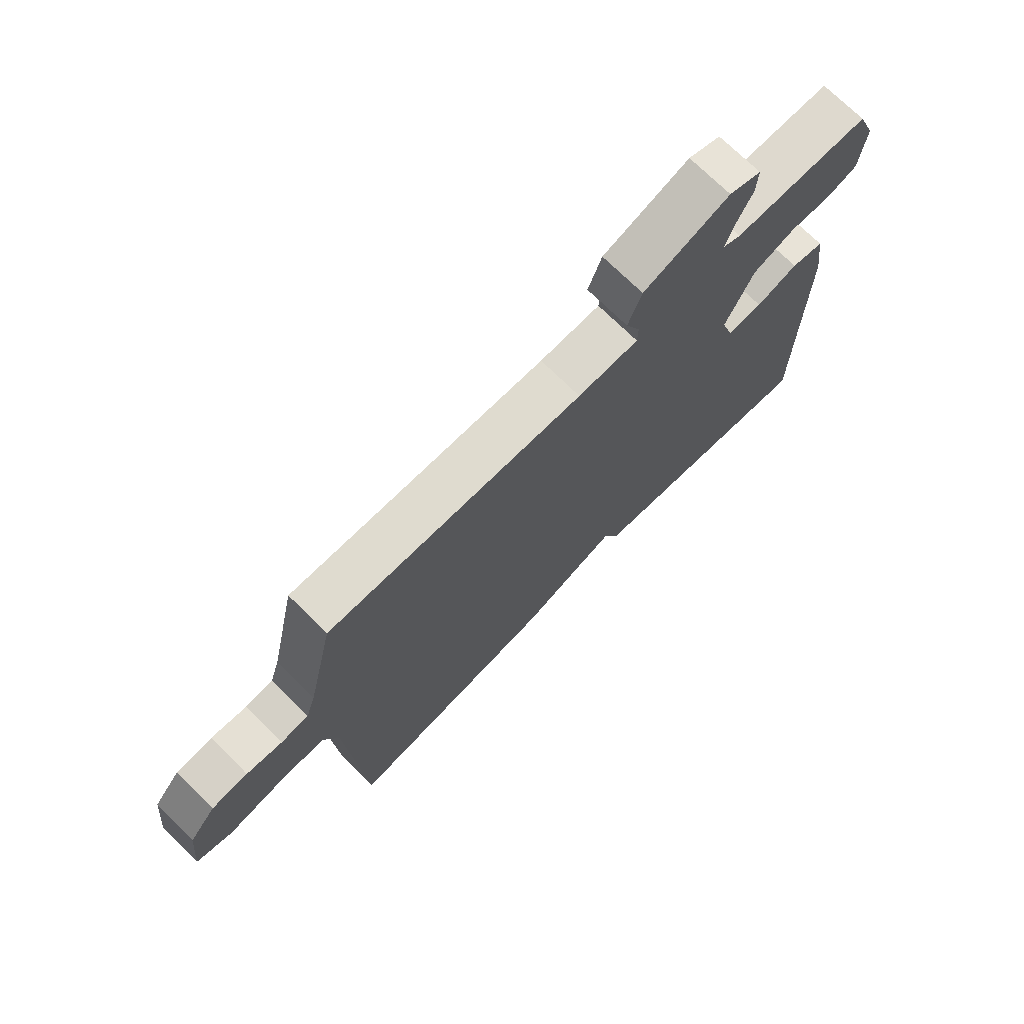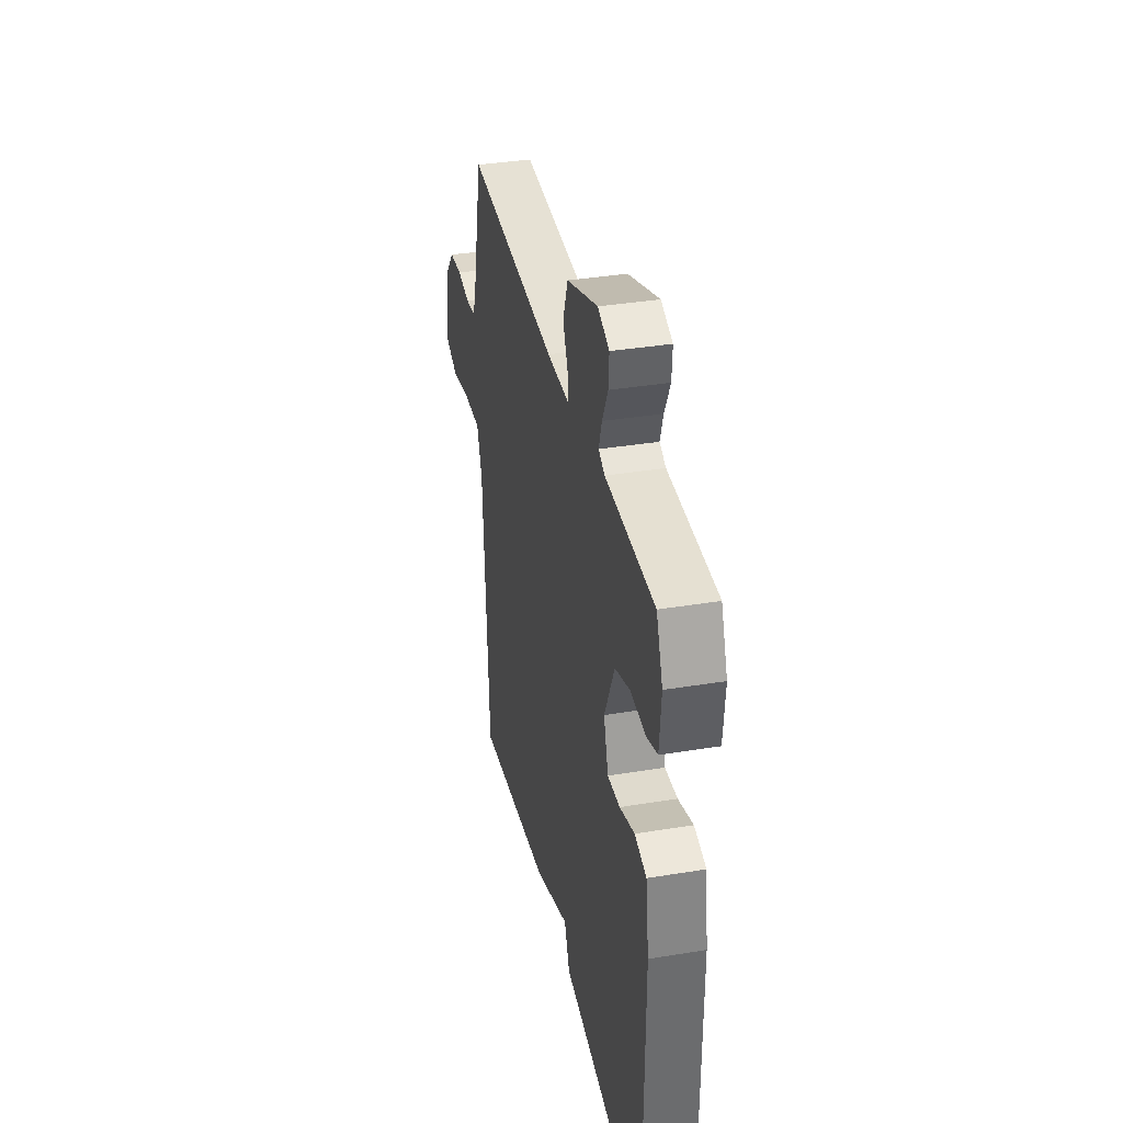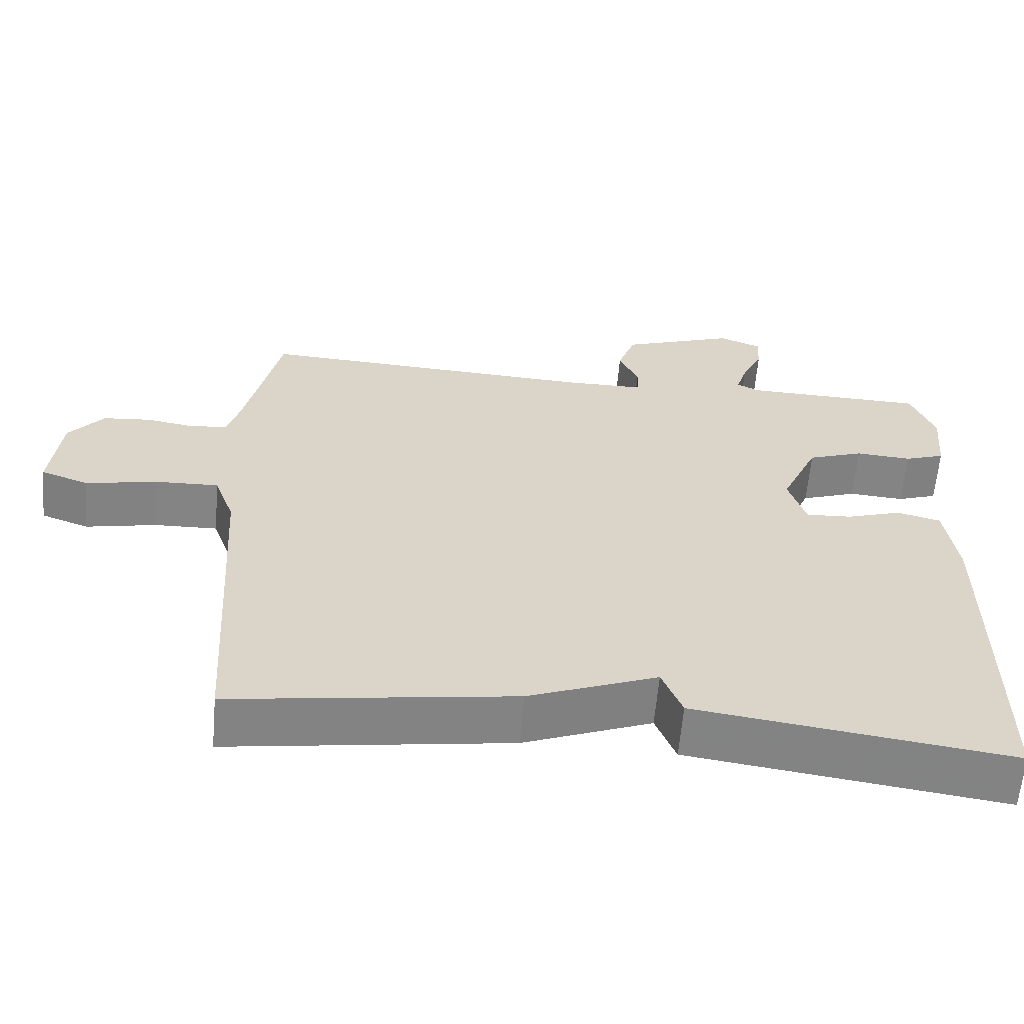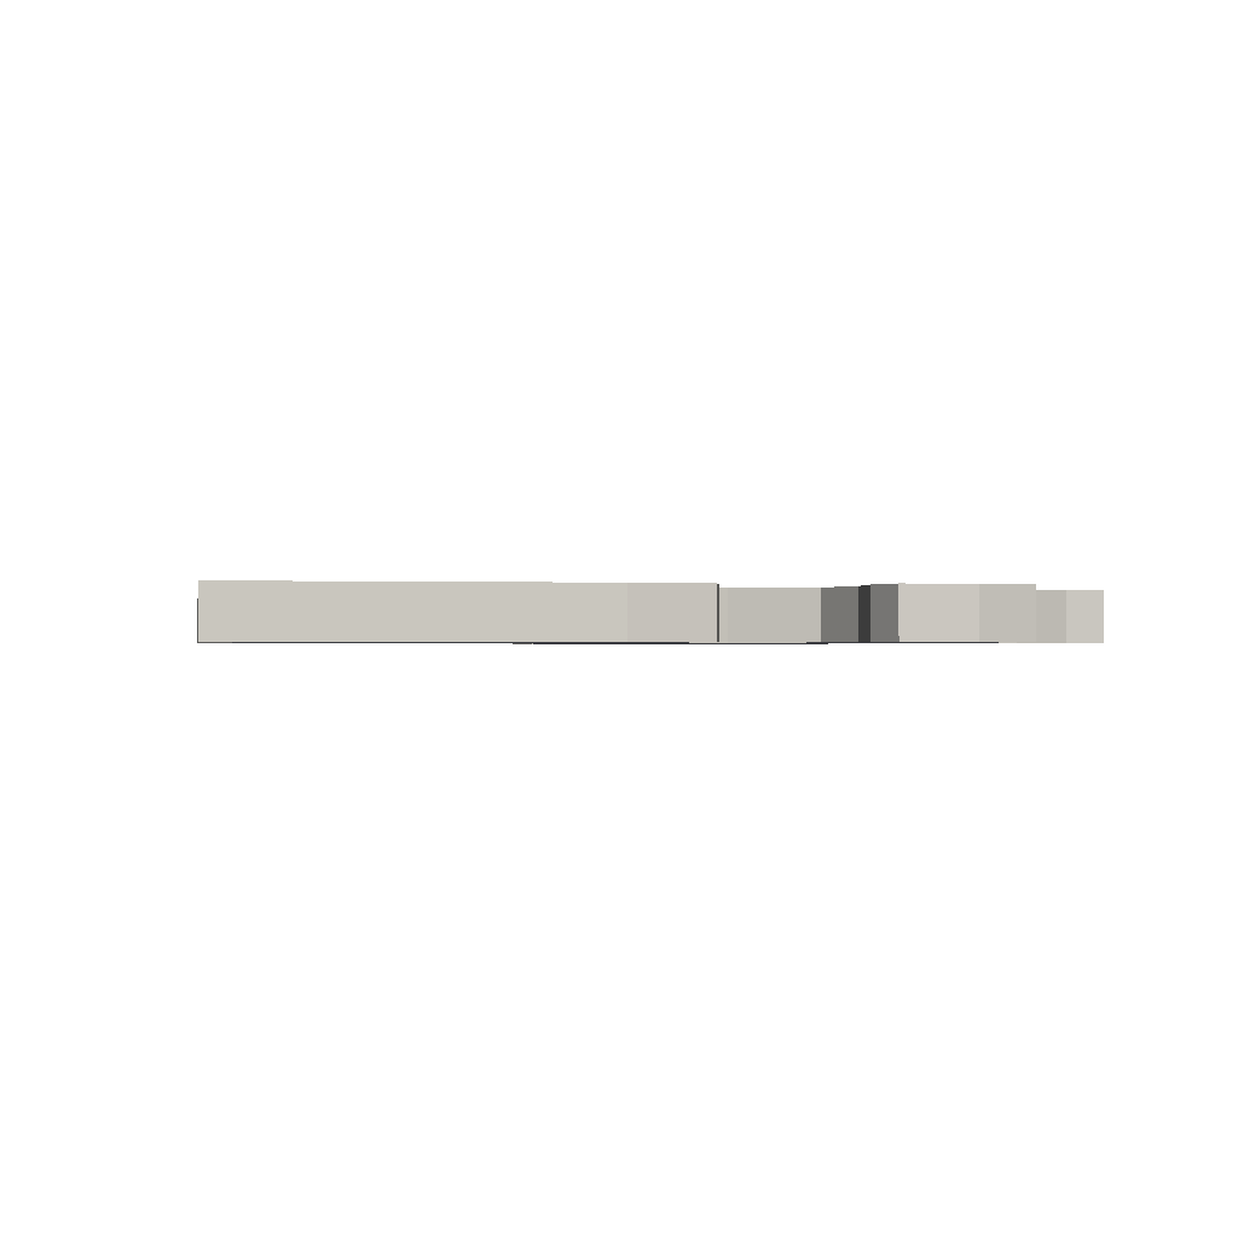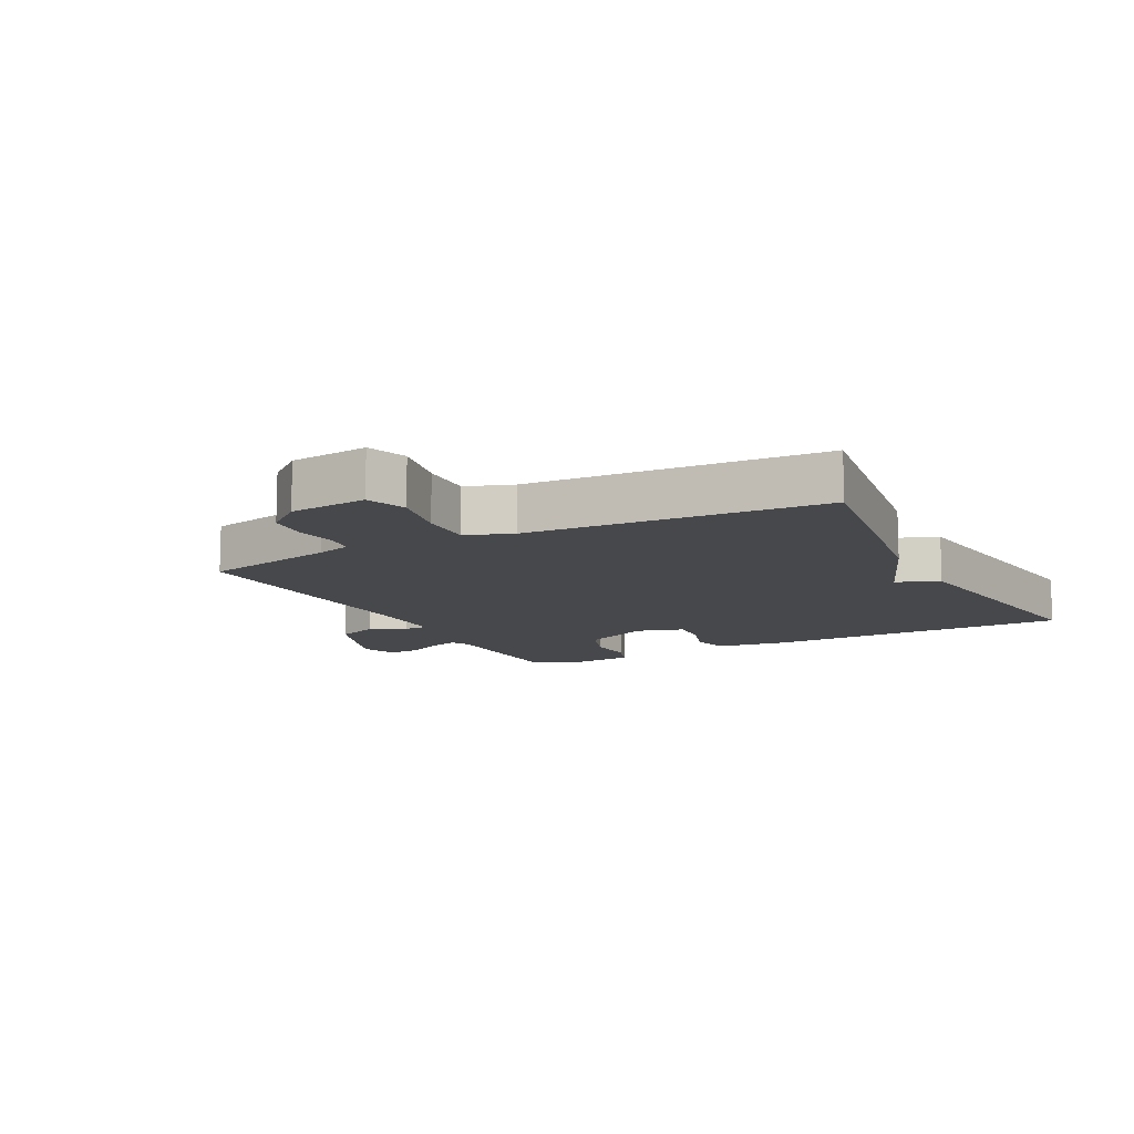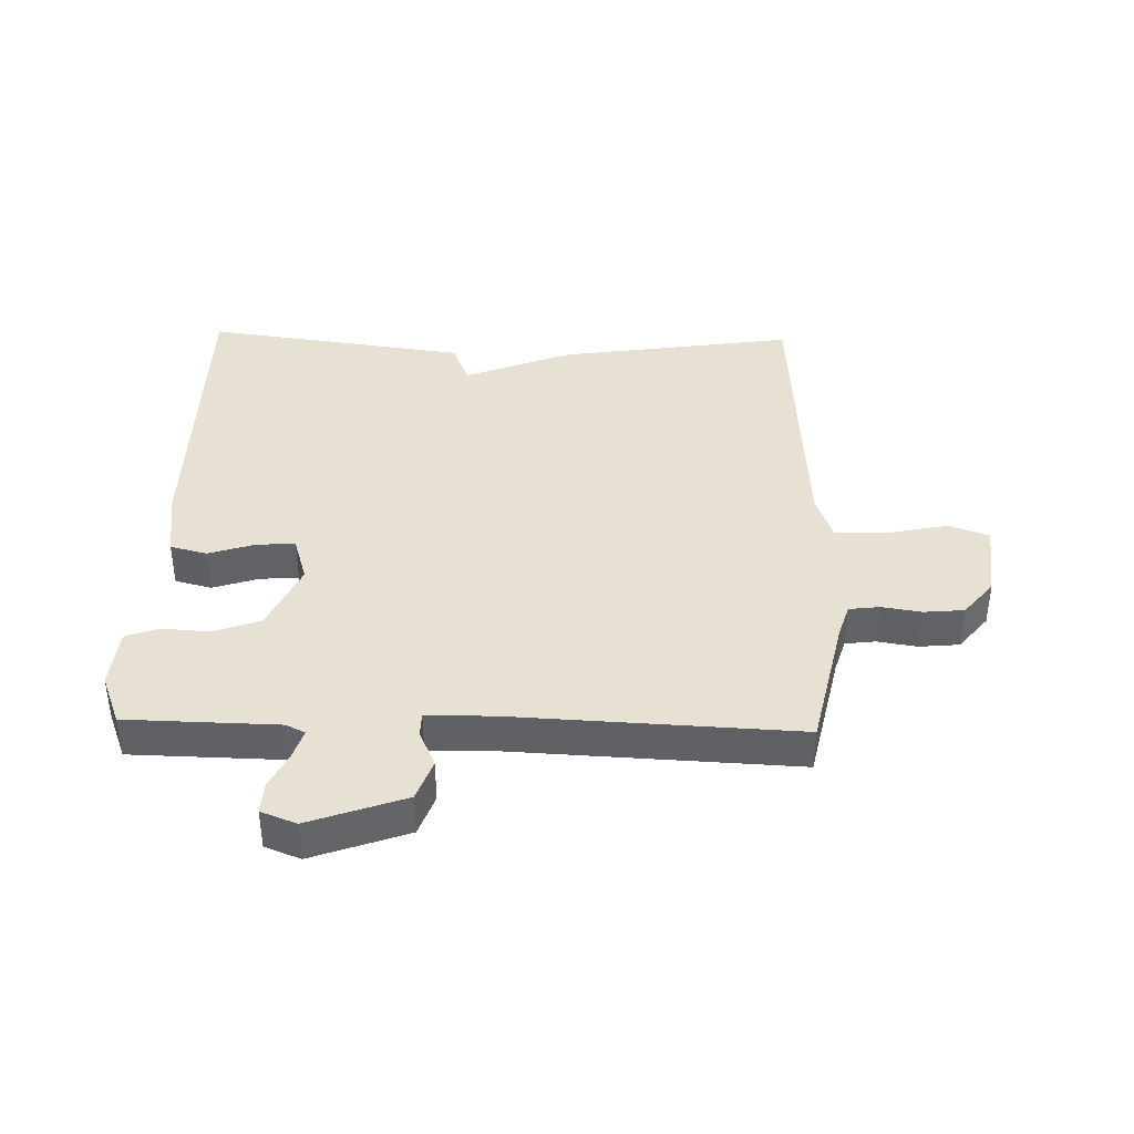
<metadata>
{"format":"obj","ext":"obj","renderer":"f3d","projection":"perspective","resolution":1024,"background":"white","views":[{"elev":72.6,"azim":134.6,"up":"+Z"},{"elev":36.4,"azim":-102.1,"up":"+Z"},{"elev":-61.5,"azim":175.0,"up":"+Z"},{"elev":-0.7,"azim":-100.0,"up":"+Y"},{"elev":-11.4,"azim":117.6,"up":"+Y"},{"elev":39.6,"azim":1.5,"up":"+Y"}]}
</metadata>
<code>
v -0.5 0.07 -0.5
v -0.503 0.07 -0.004
v -0.487 0.07 0.108
v -0.428 0.07 0.123
v -0.354 0.07 0.099
v -0.292 0.07 0.095
v -0.269 0.07 0.17
v -0.319 0.07 0.28
v -0.394 0.07 0.307
v -0.469 0.07 0.302
v -0.523 0.07 0.321
v -0.532 0.07 0.418
v -0.5 0.07 0.5
v -0.257 0.07 0.505
v -0.226 0.07 0.52
v -0.241 0.07 0.567
v -0.269 0.07 0.625
v -0.272 0.07 0.676
v -0.215 0.07 0.698
v -0.062 0.07 0.643
v -0.038 0.07 0.577
v -0.064 0.07 0.518
v -0.063 0.07 0.48
v 0.045 0.07 0.479
v 0.5 0.07 0.5
v 0.547 0.07 0.285
v 0.564 0.07 0.23
v 0.613 0.07 0.224
v 0.677 0.07 0.234
v 0.741 0.07 0.228
v 0.788 0.07 0.171
v 0.801 0.07 0.046
v 0.737 0.07 0.023
v 0.641 0.07 0.043
v 0.556 0.07 0.046
v 0.529 0.07 -0.029
v 0.5 0.07 -0.5
v 0.122 0.07 -0.443
v -0.051 0.07 -0.375
v -0.078 0.07 -0.443
v -0.5 0 -0.5
v -0.503 0 -0.004
v -0.487 0 0.108
v -0.428 0 0.123
v -0.354 0 0.099
v -0.292 0 0.095
v -0.269 0 0.17
v -0.319 0 0.28
v -0.394 0 0.307
v -0.469 0 0.302
v -0.523 0 0.321
v -0.532 0 0.418
v -0.5 0 0.5
v -0.257 0 0.505
v -0.226 0 0.52
v -0.241 0 0.567
v -0.269 0 0.625
v -0.272 0 0.676
v -0.215 0 0.698
v -0.062 0 0.643
v -0.038 0 0.577
v -0.064 0 0.518
v -0.063 0 0.48
v 0.045 0 0.479
v 0.5 0 0.5
v 0.547 0 0.285
v 0.564 0 0.23
v 0.613 0 0.224
v 0.677 0 0.234
v 0.741 0 0.228
v 0.788 0 0.171
v 0.801 0 0.046
v 0.737 0 0.023
v 0.641 0 0.043
v 0.556 0 0.046
v 0.529 0 -0.029
v 0.5 0 -0.5
v 0.122 0 -0.443
v -0.051 0 -0.375
v -0.078 0 -0.443
f 3 4 5
f 2 3 5
f 1 2 5
f 40 1 5
f 39 40 5
f 39 5 6
f 38 39 6
f 37 38 6
f 36 37 6
f 35 36 6 7
f 34 35 7 8
f 32 33 34
f 31 32 34
f 30 31 34
f 29 30 34
f 28 29 34
f 34 8 9
f 28 34 9
f 27 28 9
f 26 27 9
f 24 25 26 9
f 10 11 12
f 9 10 12
f 24 9 12
f 23 24 12
f 22 23 12
f 20 21 22
f 19 20 22
f 18 19 22
f 17 18 22
f 16 17 22
f 15 16 22
f 14 15 22
f 14 22 12
f 12 13 14
f 45 44 43
f 45 43 42
f 45 42 41
f 45 41 80
f 45 80 79
f 46 45 79
f 46 79 78
f 46 78 77
f 46 77 76
f 47 46 76 75
f 48 47 75 74
f 74 73 72
f 74 72 71
f 74 71 70
f 74 70 69
f 74 69 68
f 49 48 74
f 49 74 68
f 49 68 67
f 49 67 66
f 49 66 65 64
f 52 51 50
f 52 50 49
f 52 49 64
f 52 64 63
f 52 63 62
f 62 61 60
f 62 60 59
f 62 59 58
f 62 58 57
f 62 57 56
f 62 56 55
f 62 55 54
f 52 62 54
f 54 53 52
f 1 41 42 2
f 2 42 43 3
f 3 43 44 4
f 4 44 45 5
f 5 45 46 6
f 6 46 47 7
f 7 47 48 8
f 8 48 49 9
f 9 49 50 10
f 10 50 51 11
f 11 51 52 12
f 12 52 53 13
f 13 53 54 14
f 14 54 55 15
f 15 55 56 16
f 16 56 57 17
f 17 57 58 18
f 18 58 59 19
f 19 59 60 20
f 20 60 61 21
f 21 61 62 22
f 22 62 63 23
f 23 63 64 24
f 24 64 65 25
f 25 65 66 26
f 26 66 67 27
f 27 67 68 28
f 28 68 69 29
f 29 69 70 30
f 30 70 71 31
f 31 71 72 32
f 32 72 73 33
f 33 73 74 34
f 34 74 75 35
f 35 75 76 36
f 36 76 77 37
f 37 77 78 38
f 38 78 79 39
f 39 79 80 40
f 40 80 41 1

</code>
